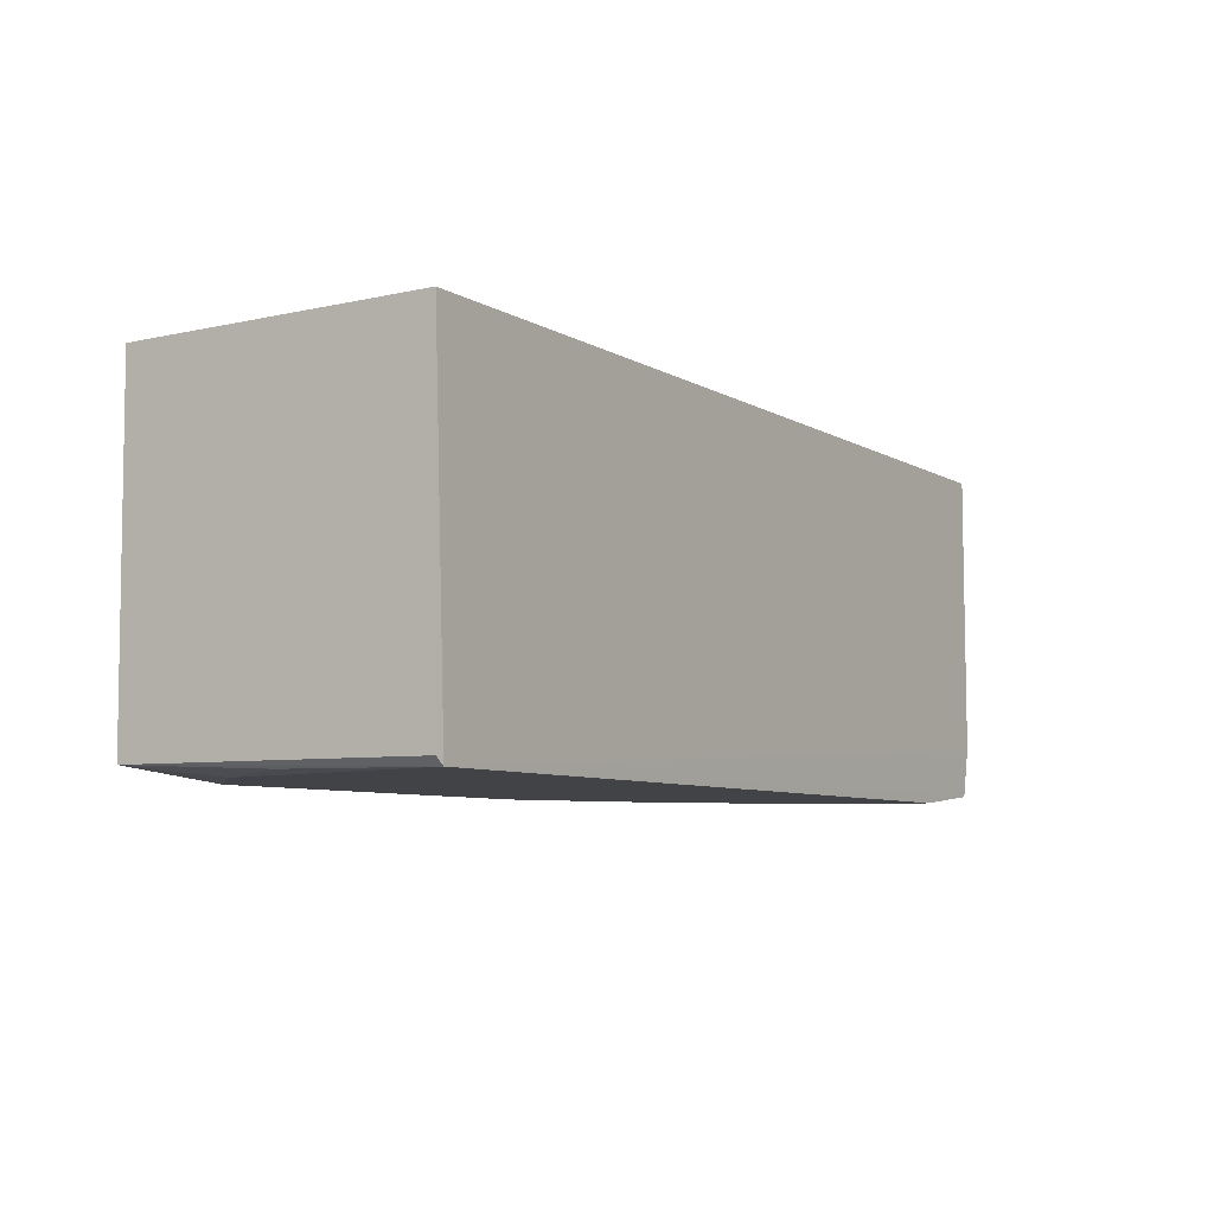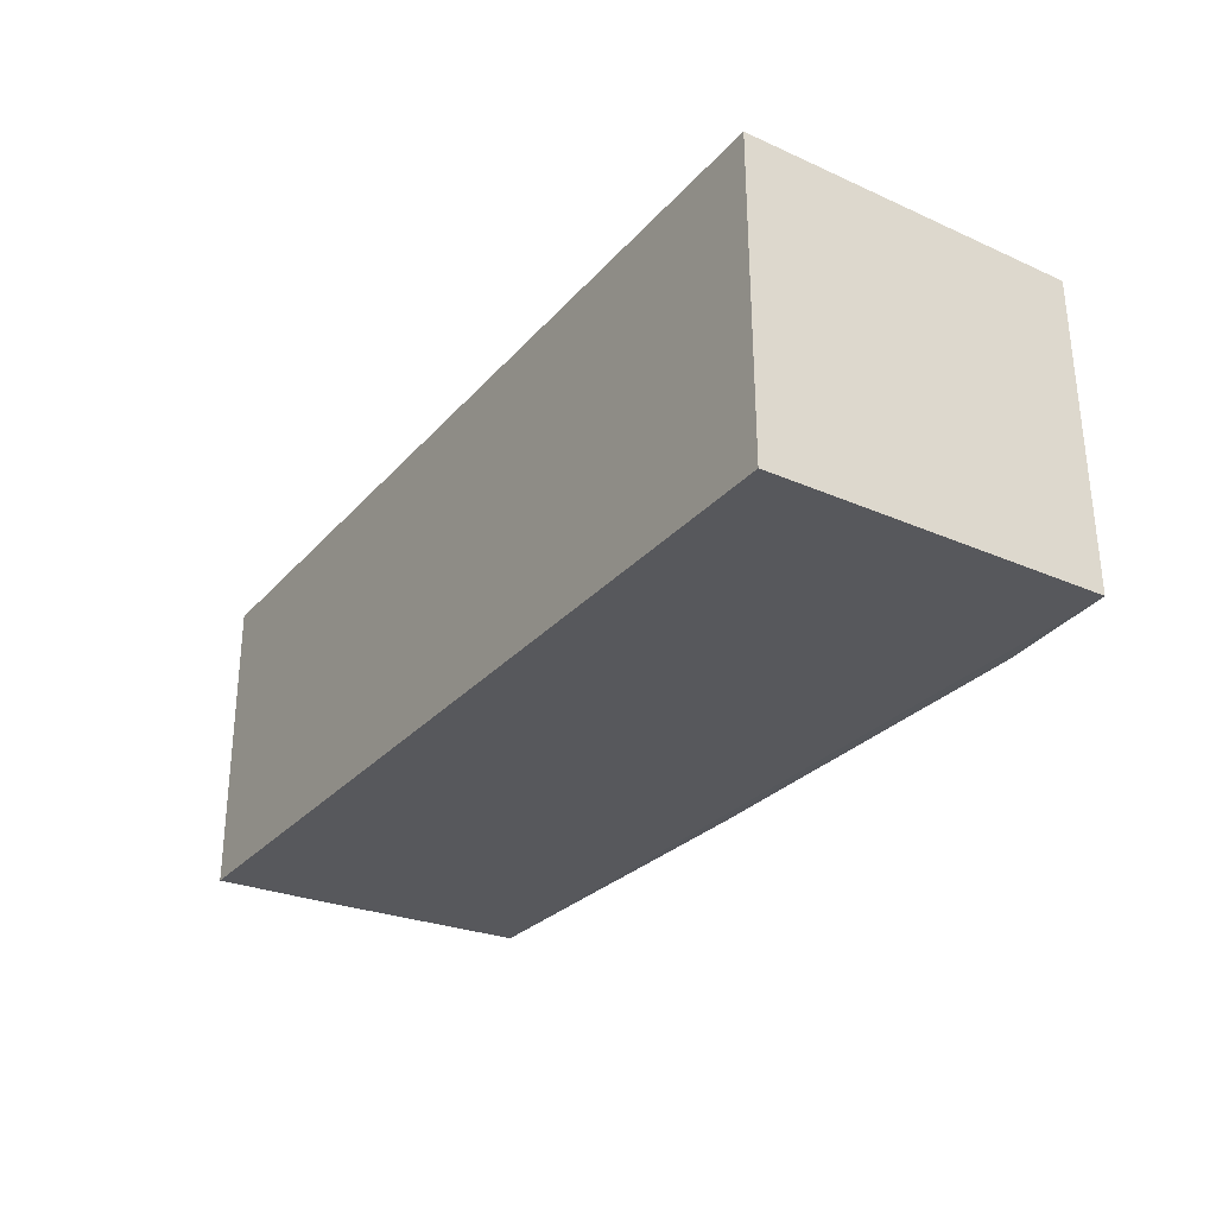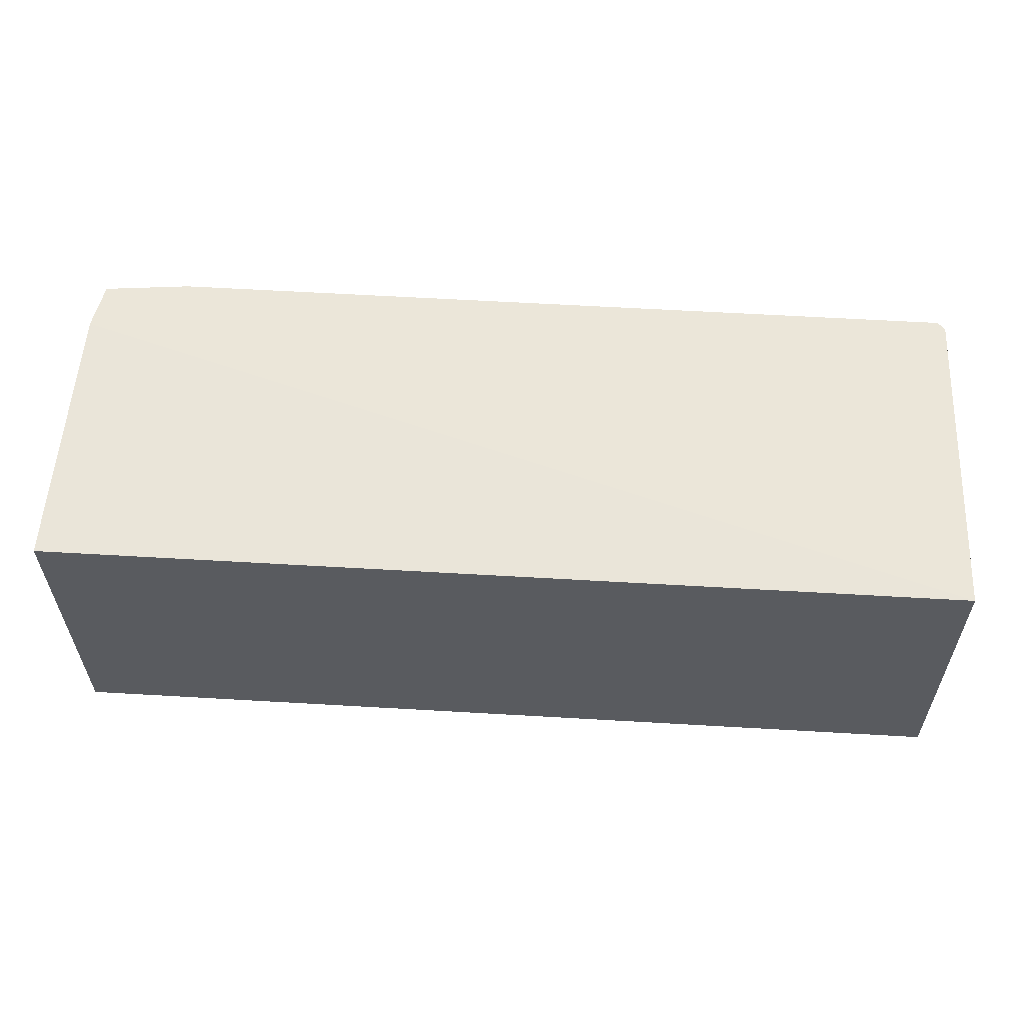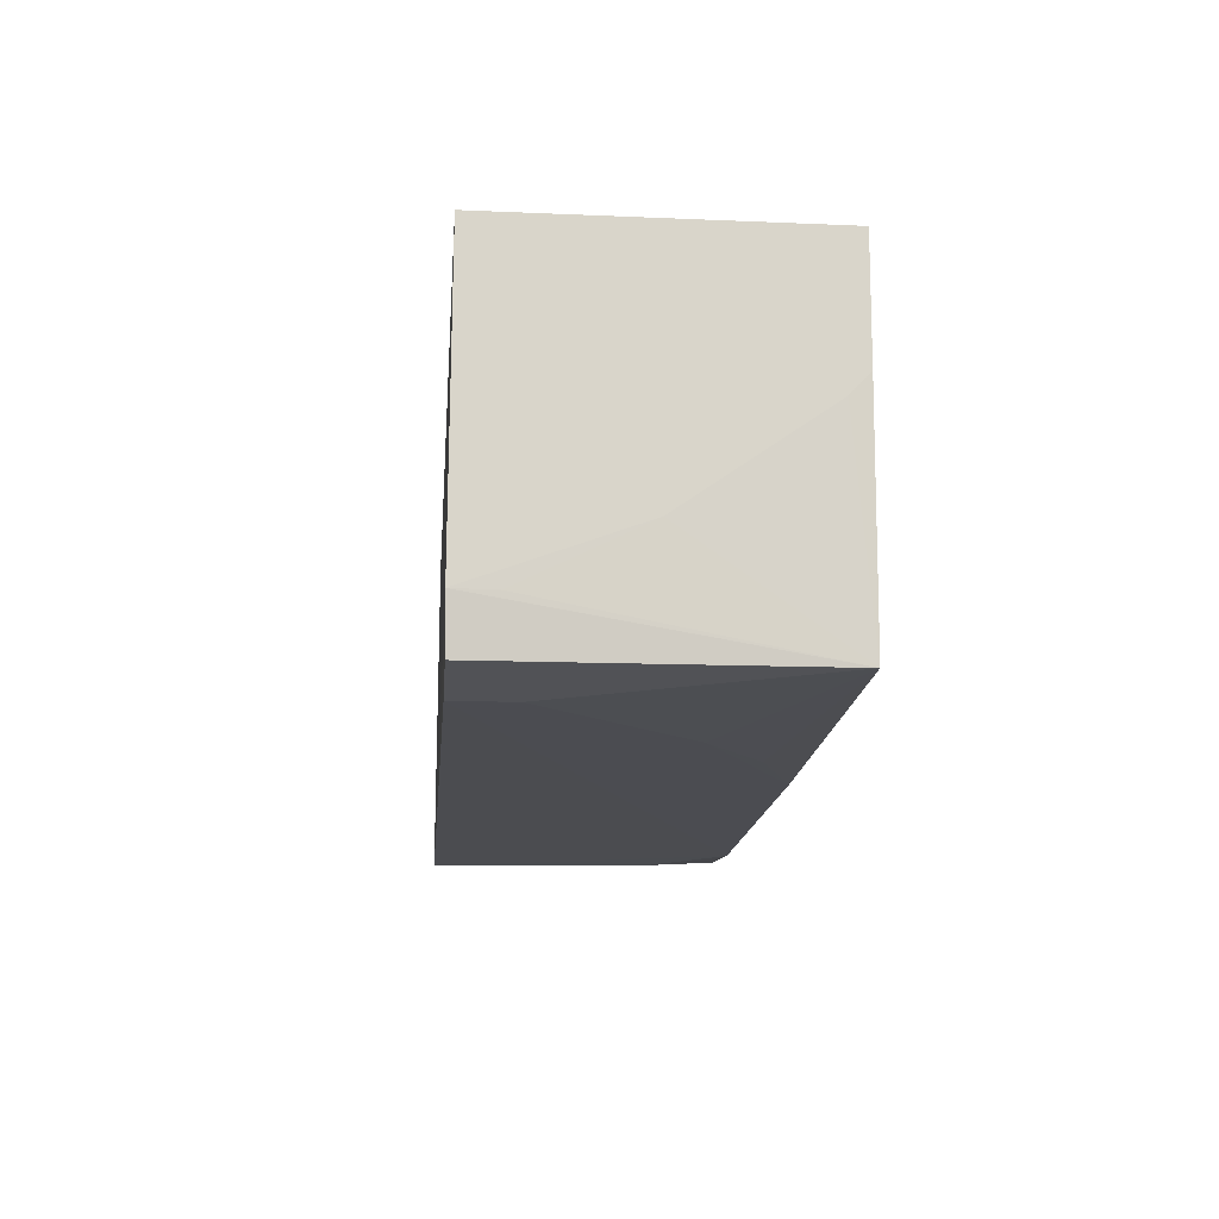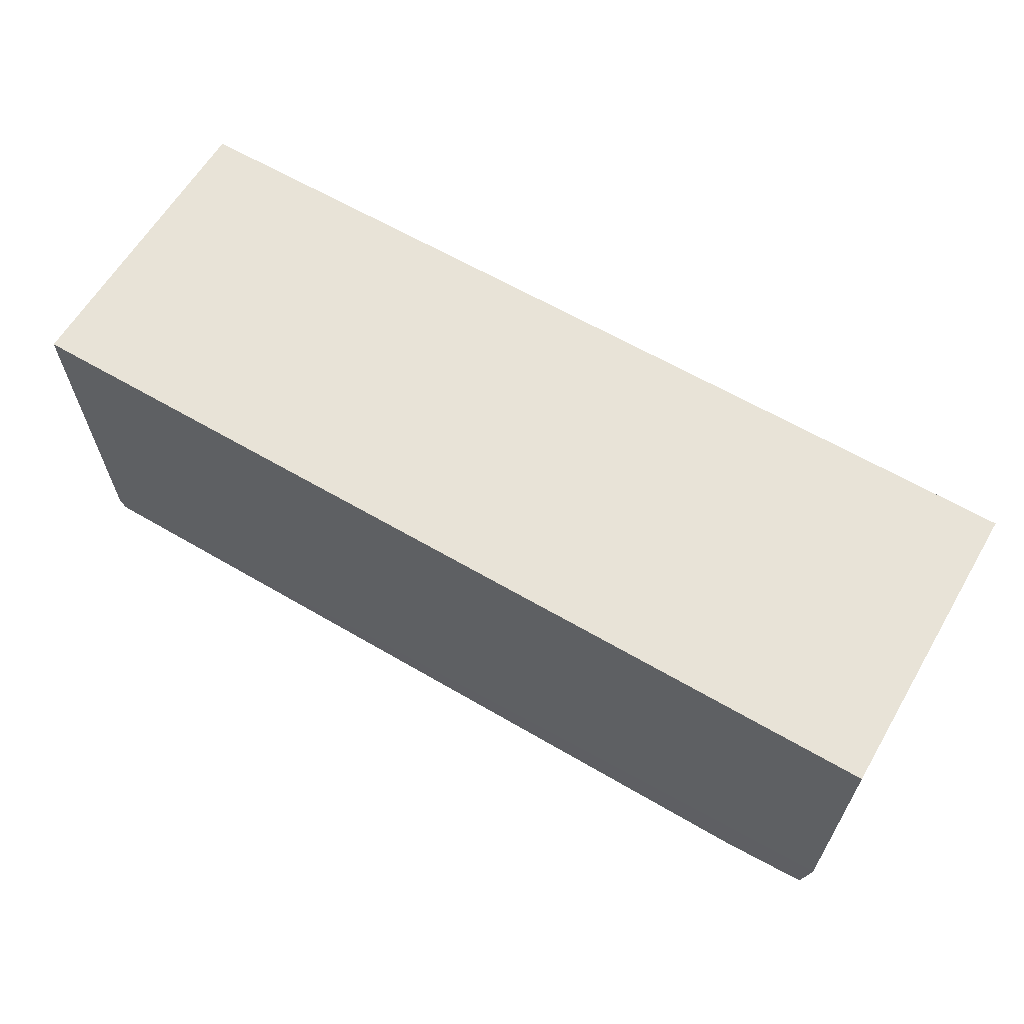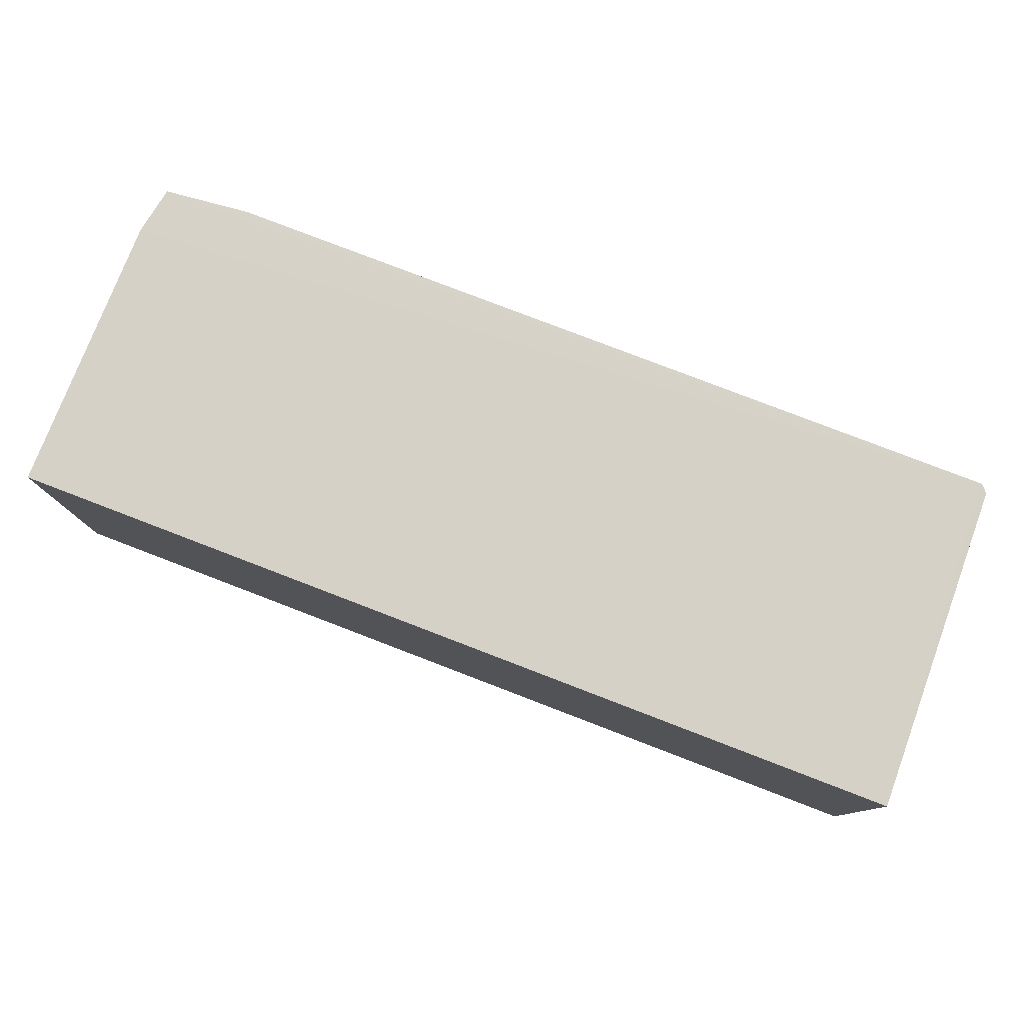
<metadata>
{"format":"obj","ext":"obj","renderer":"f3d","projection":"perspective","resolution":1024,"background":"white","views":[{"elev":-7.2,"azim":-57.1,"up":"+Y"},{"elev":-28.7,"azim":-122.6,"up":"+Z"},{"elev":57.5,"azim":-176.5,"up":"+Z"},{"elev":-15.3,"azim":85.1,"up":"+Y"},{"elev":61.9,"azim":30.8,"up":"+Y"},{"elev":78.8,"azim":-159.0,"up":"+Z"}]}
</metadata>
<code>
v 0.03871 0.001307 0.05364
v 0.03771 -0.02674 0.05367
v 0.03845 -0.008215 0.02804
v -0.03898 0.001327 0.02799
v -0.03884 0.001326 0.05364
v -0.03867 -0.0266 0.02794
v 0.03854 0.001346 0.028
v 0.03846 -0.02259 0.05374
v 0.03757 -0.02665 0.02801
v -0.03764 -0.02739 0.05367
v 0.03843 -0.01786 0.04092
v -0.03828 -0.02676 0.05358
v 0.0304 -0.02749 0.04884
v 0.03844 -0.009886 0.02961
v 0.03839 -0.02262 0.05046
v 0.03041 -0.0275 0.05365
v -0.0288 -0.02751 0.02801
v -0.0352 -0.02746 0.0344
v 0.004835 -0.02748 0.02804
v -0.03784 -0.02719 0.04083
v 0.01925 -0.02748 0.03607
v 0.01291 -0.02744 0.03121
f 6 5 4
f 7 5 1
f 7 4 5
f 7 6 4
f 8 1 5
f 9 8 2
f 9 7 3
f 9 6 7
f 10 8 5
f 10 2 8
f 11 1 8
f 12 10 5
f 12 5 6
f 12 6 10
f 13 9 2
f 14 11 9
f 14 9 3
f 14 1 11
f 14 7 1
f 14 3 7
f 15 11 8
f 15 8 9
f 15 9 11
f 16 13 2
f 16 2 10
f 17 6 9
f 17 16 10
f 18 17 10
f 18 6 17
f 19 17 9
f 19 16 17
f 20 18 10
f 20 10 6
f 20 6 18
f 21 9 13
f 21 13 16
f 21 16 19
f 22 21 19
f 22 19 9
f 22 9 21

</code>
